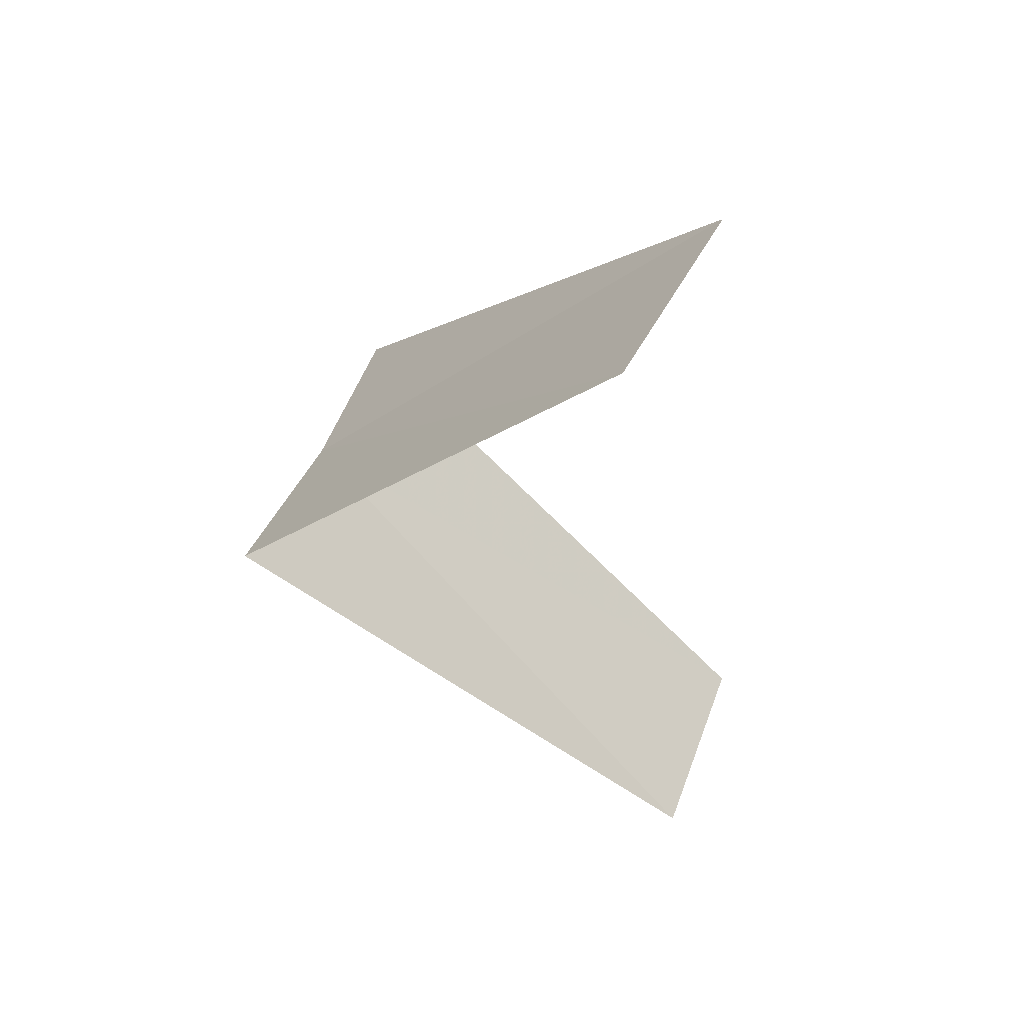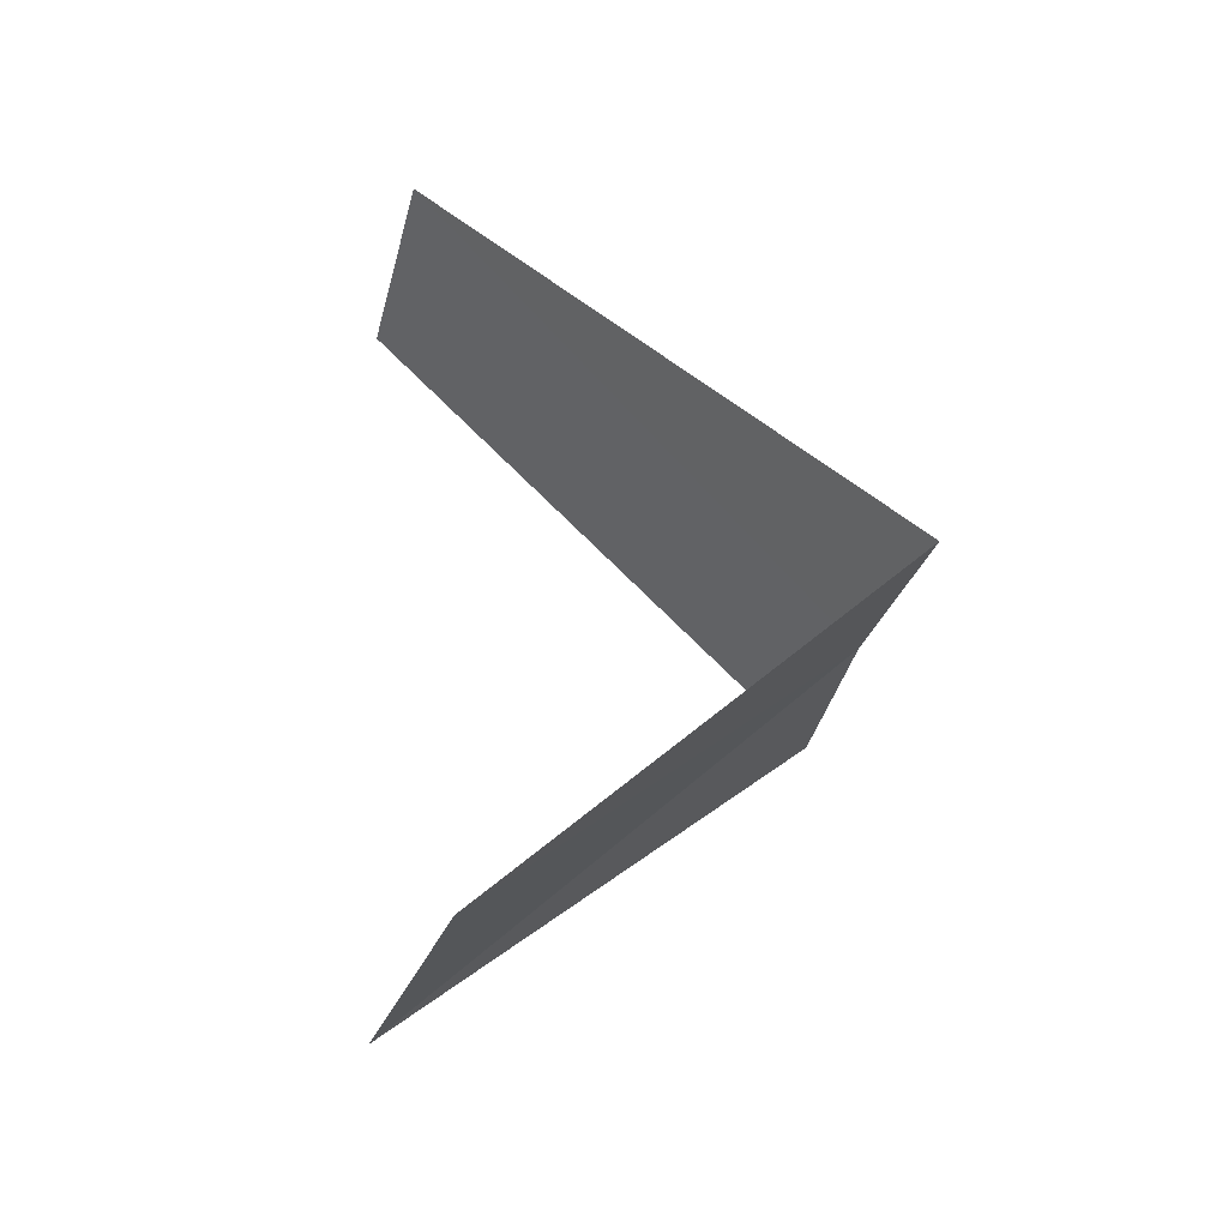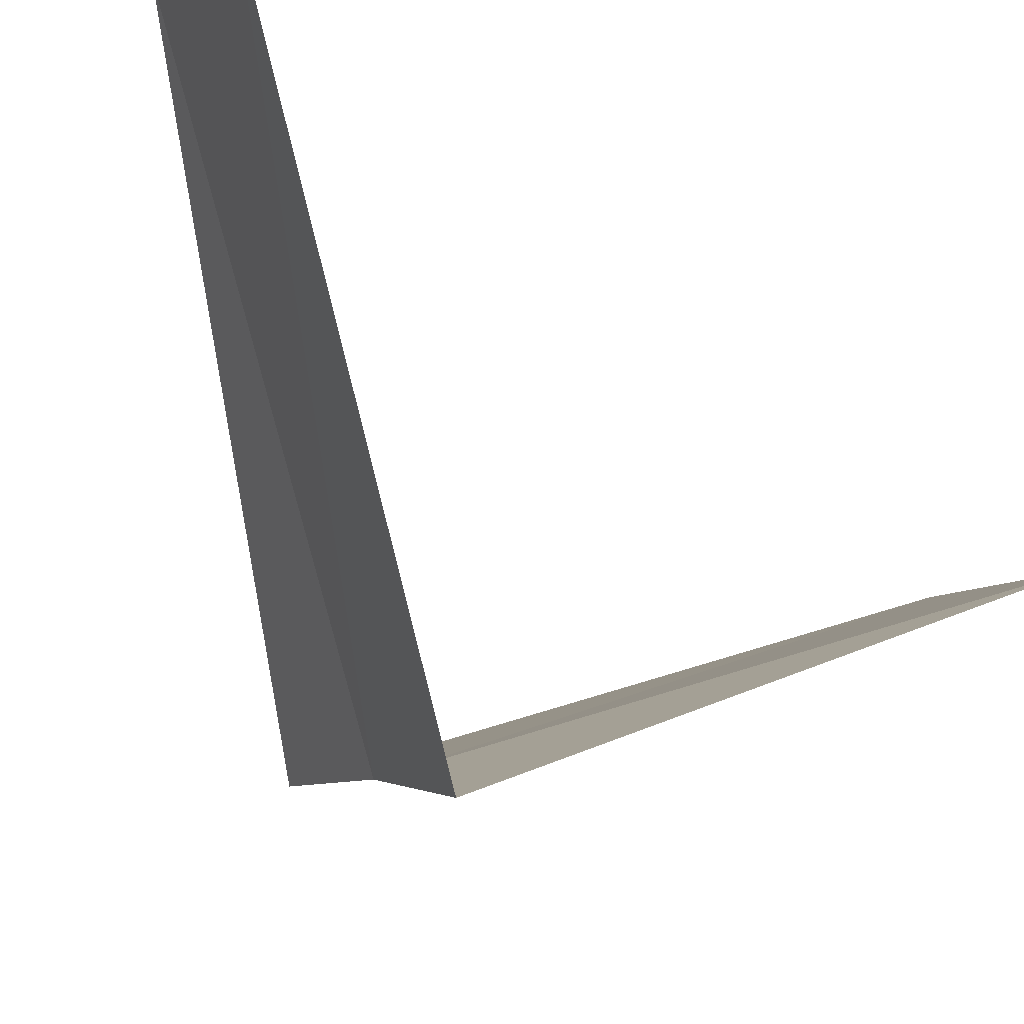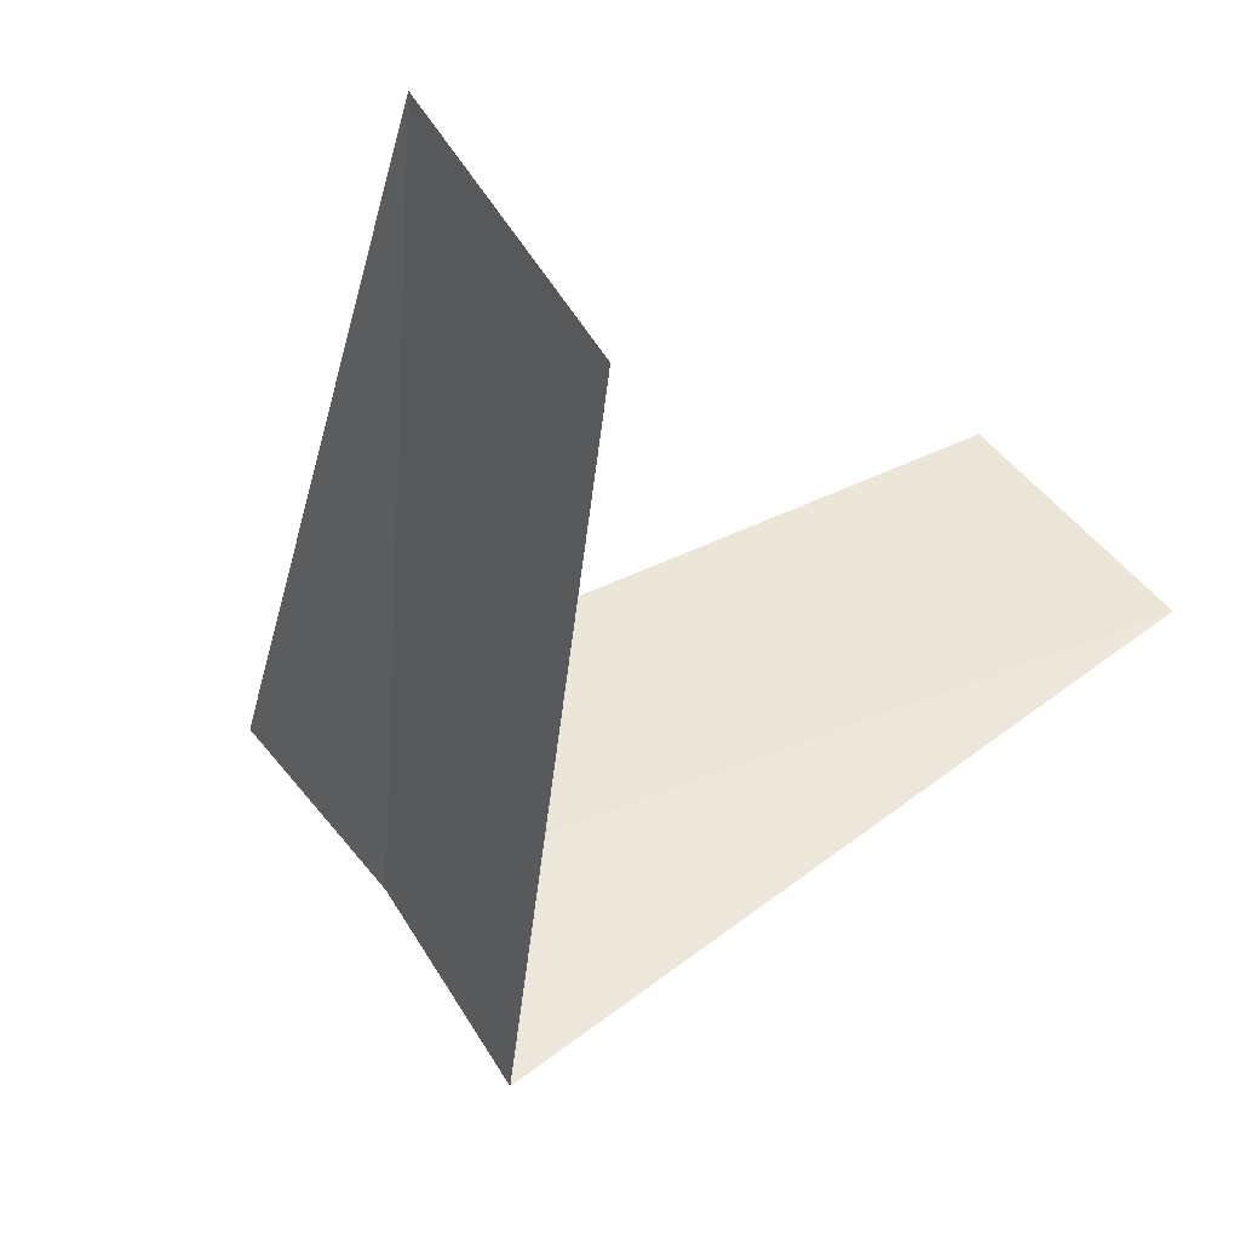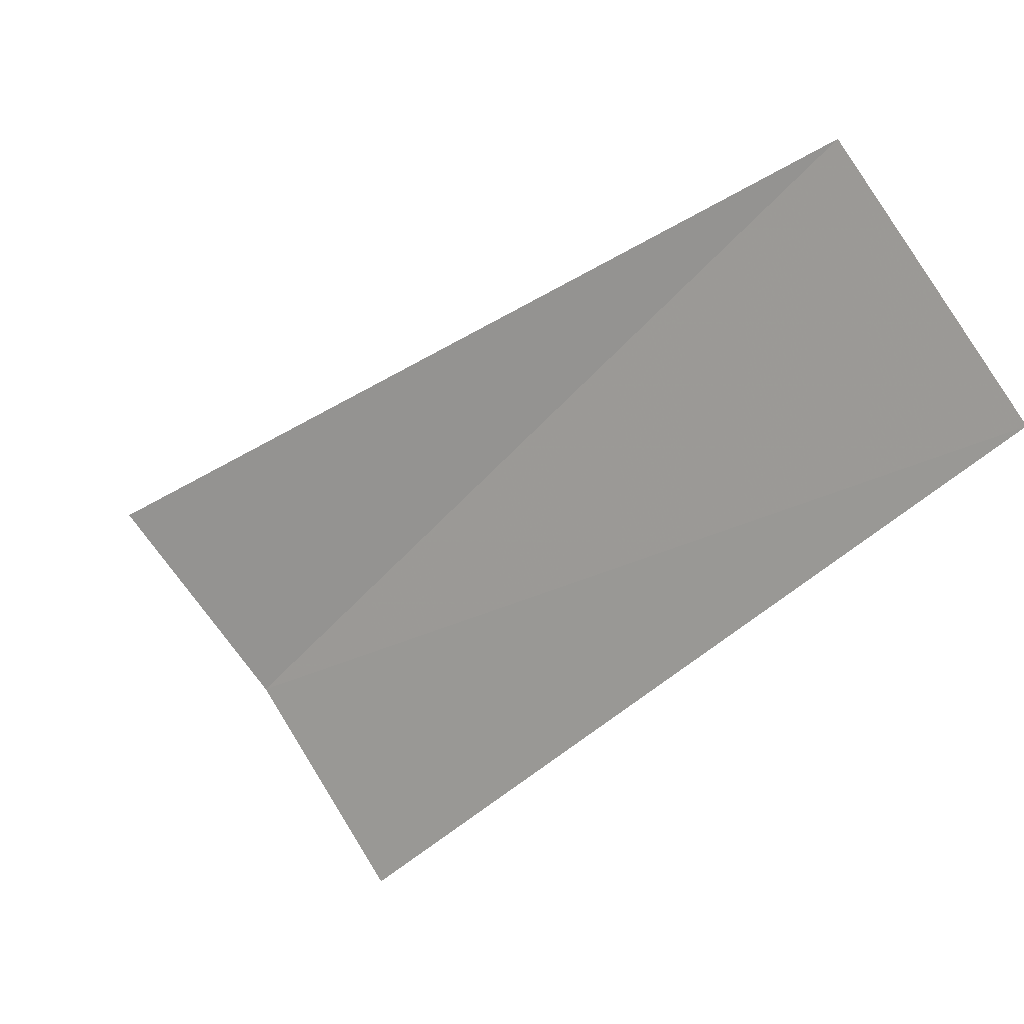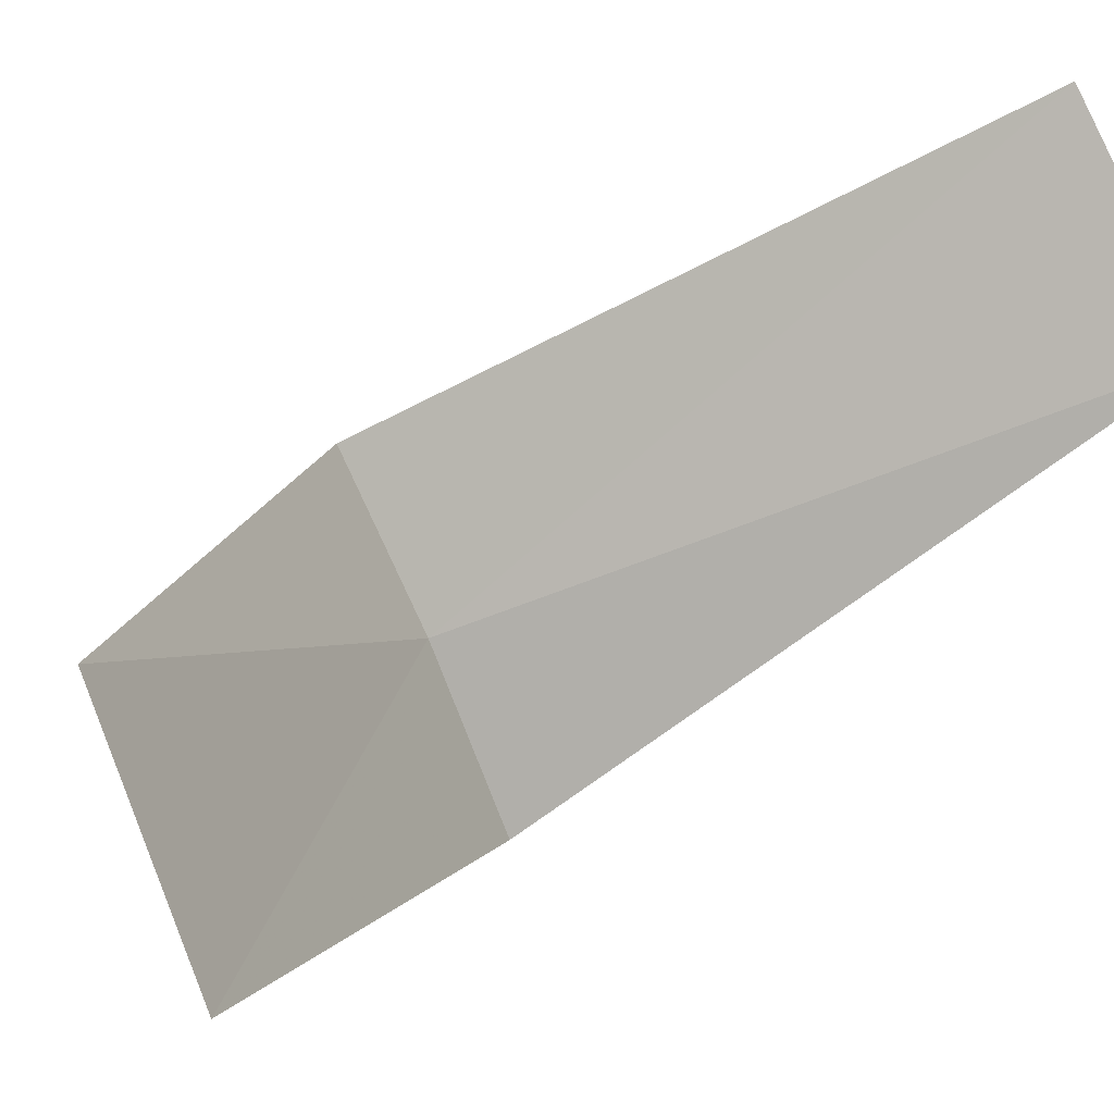
<metadata>
{"format":"obj","ext":"obj","renderer":"f3d","projection":"perspective","resolution":1024,"background":"white","views":[{"elev":43.7,"azim":166.8,"up":"+Z"},{"elev":-31.2,"azim":-53.2,"up":"+Z"},{"elev":-65.8,"azim":-123.9,"up":"+Y"},{"elev":-22.3,"azim":-145.0,"up":"+Y"},{"elev":-18.2,"azim":174.9,"up":"+Y"},{"elev":25.8,"azim":-122.3,"up":"+Y"}]}
</metadata>
<code>
v -2.427 1.763 25.8
v -3.505 1.927 24.84
v -3.236 2.351 24.8
v -2.629 1.445 25.84
v -2.187 2.054 25.76
v -3.236 2.351 26.8
v -2.916 2.738 26.76
f 1 3 2
f 1 2 4
f 1 5 3
f 1 4 6
f 1 7 5
f 1 6 7

</code>
